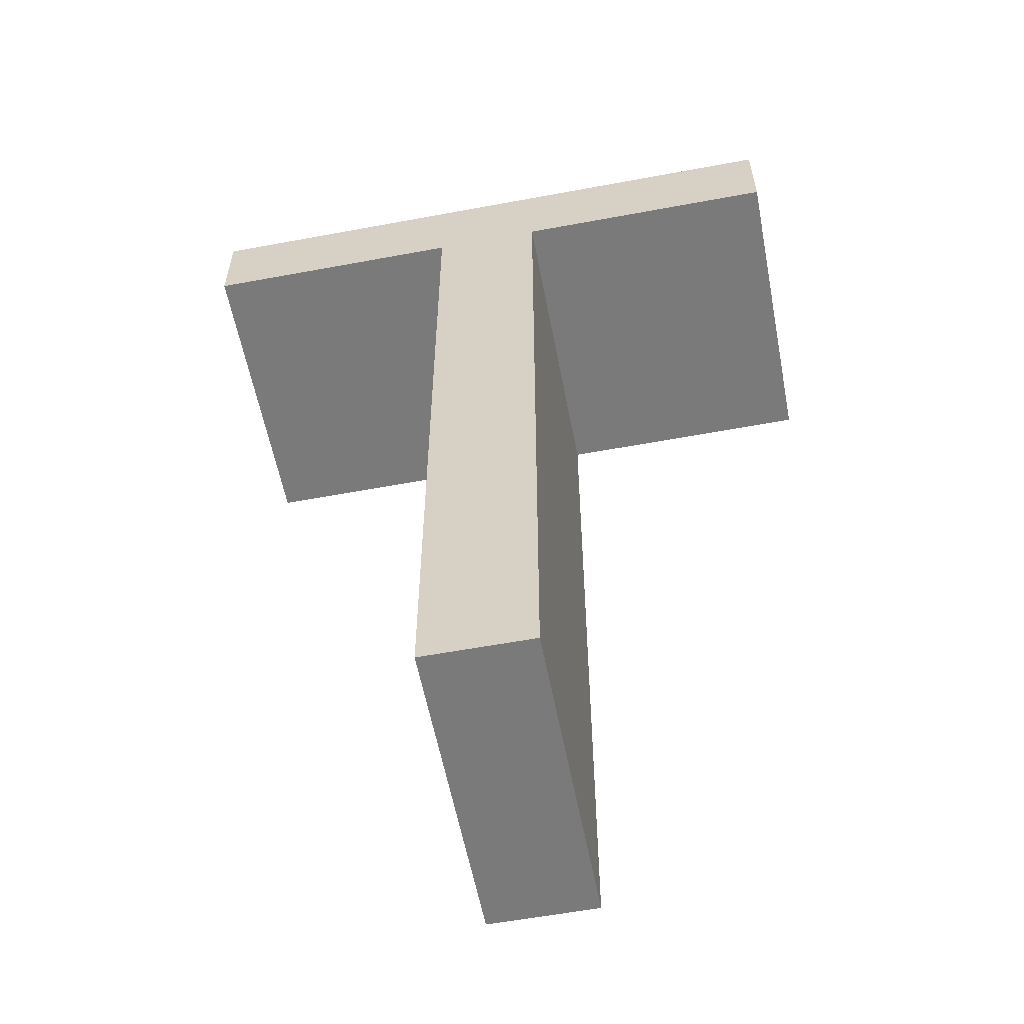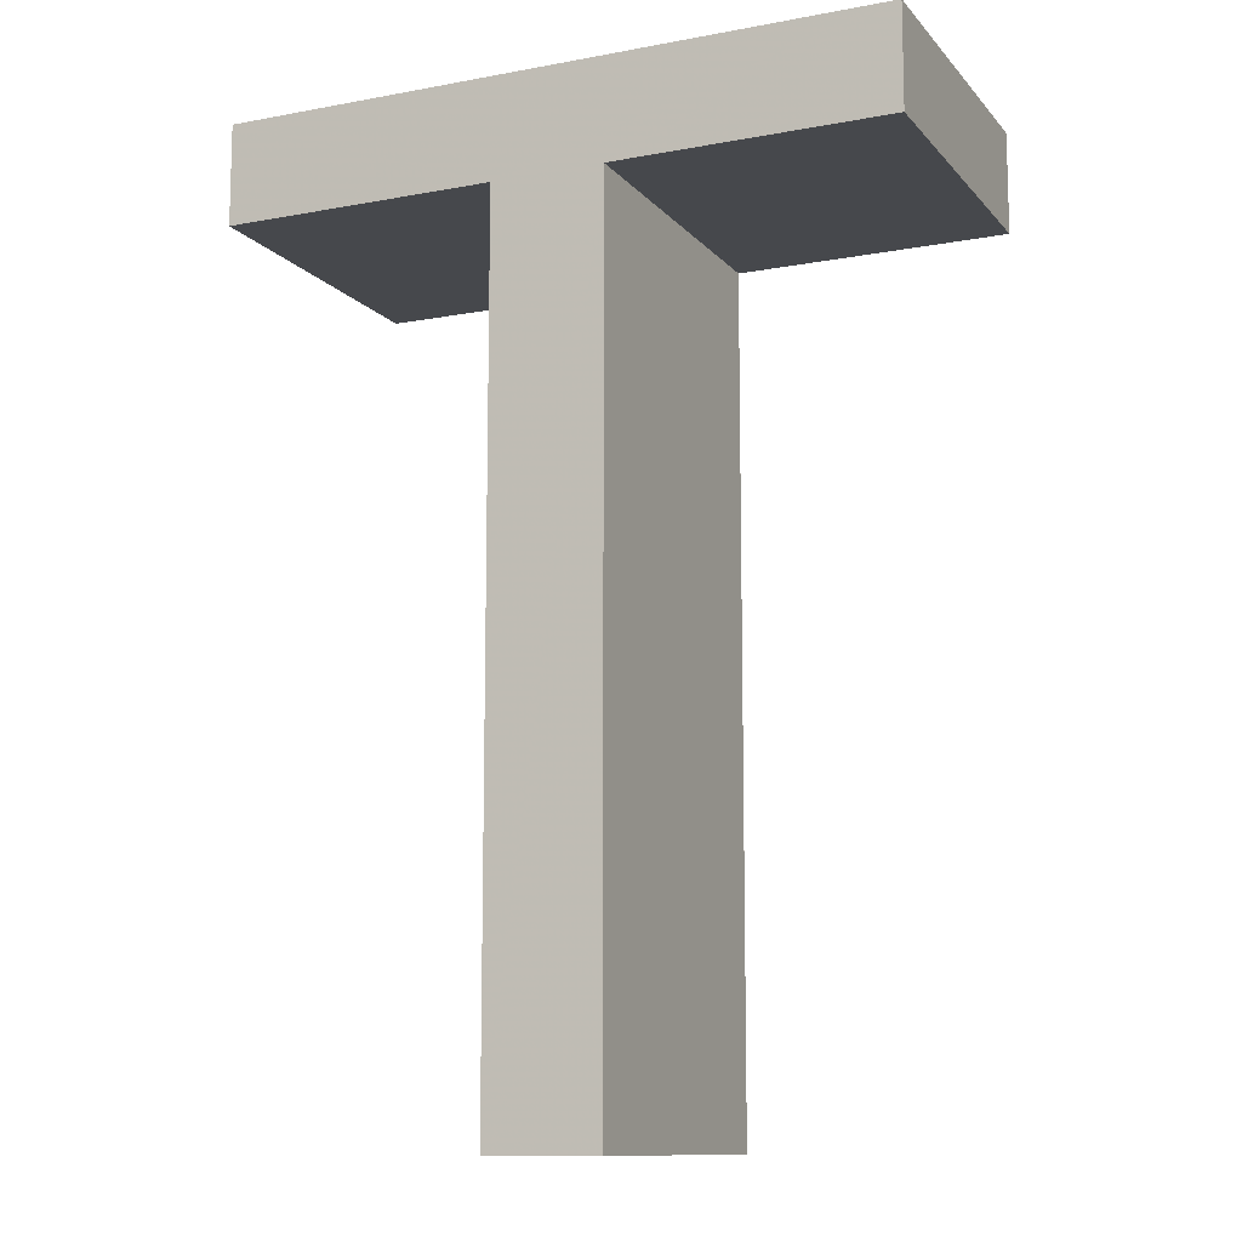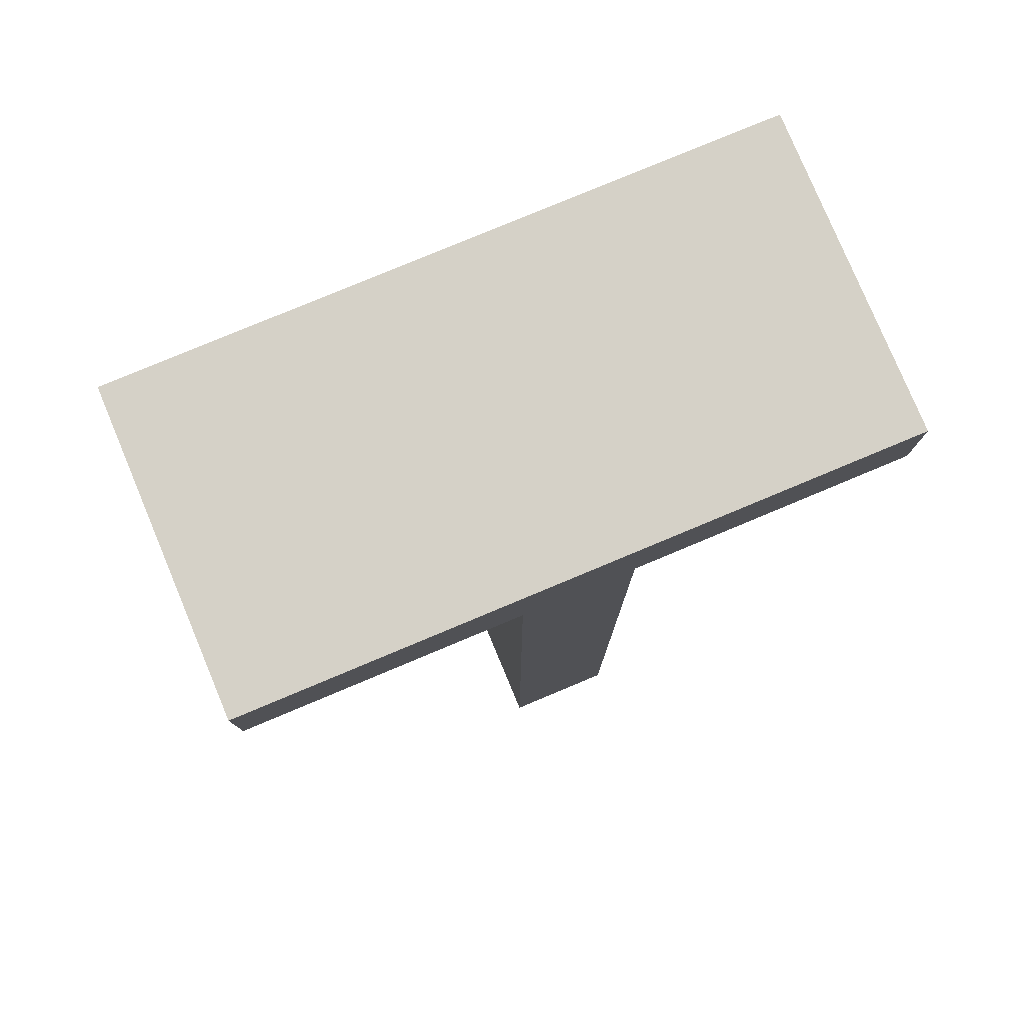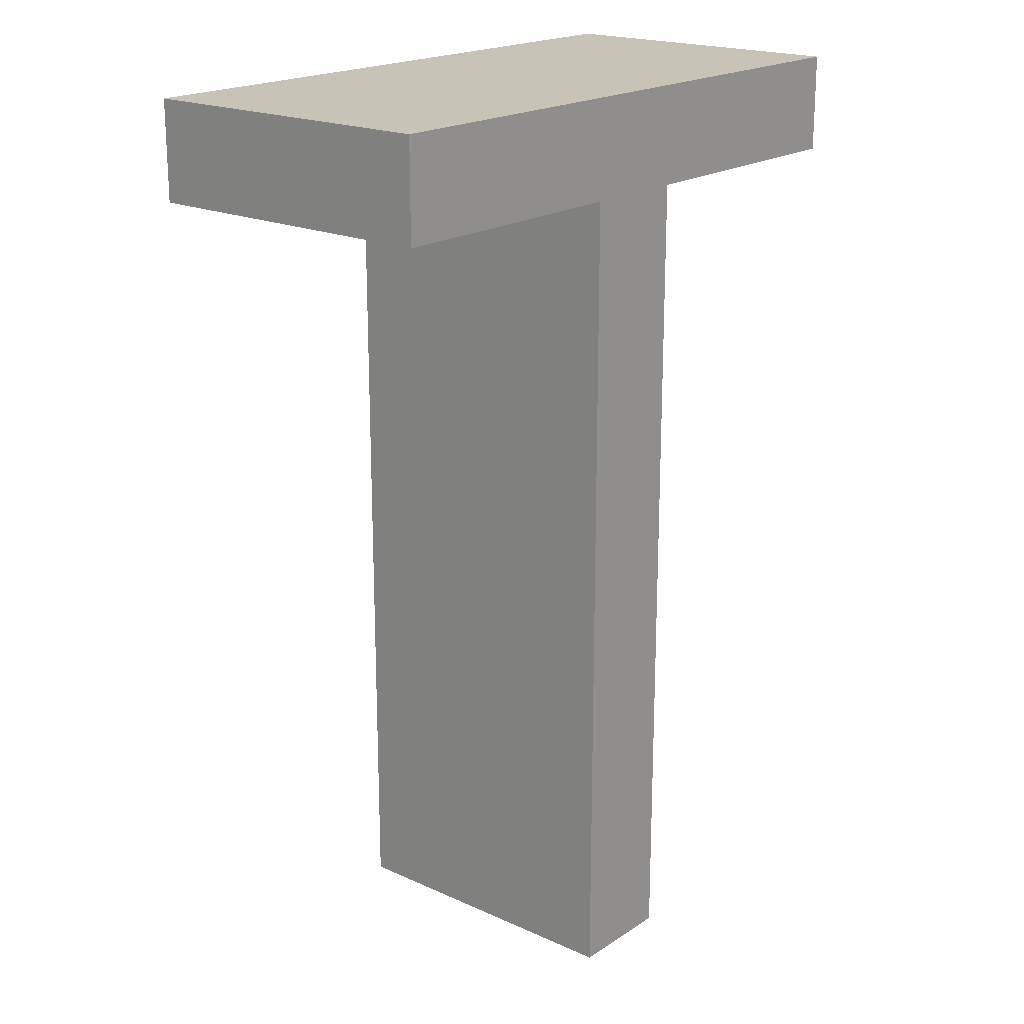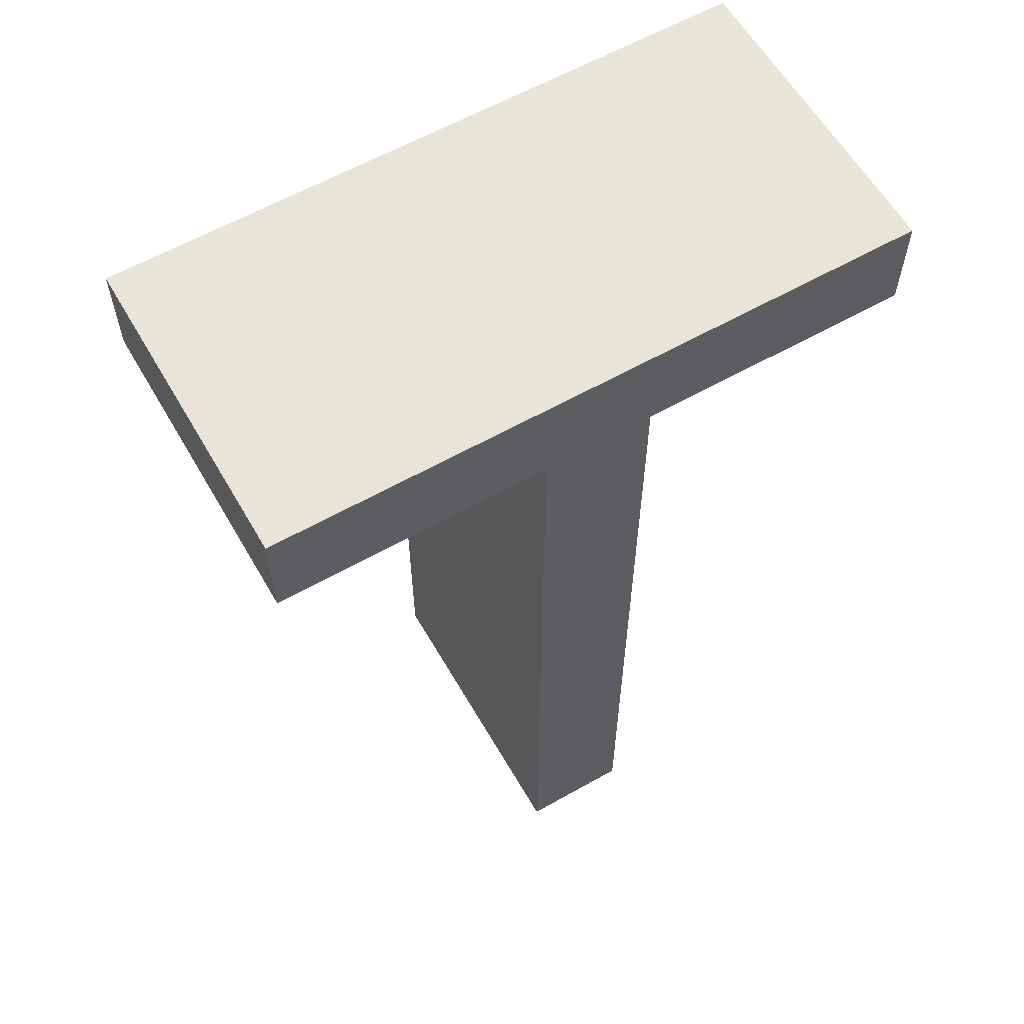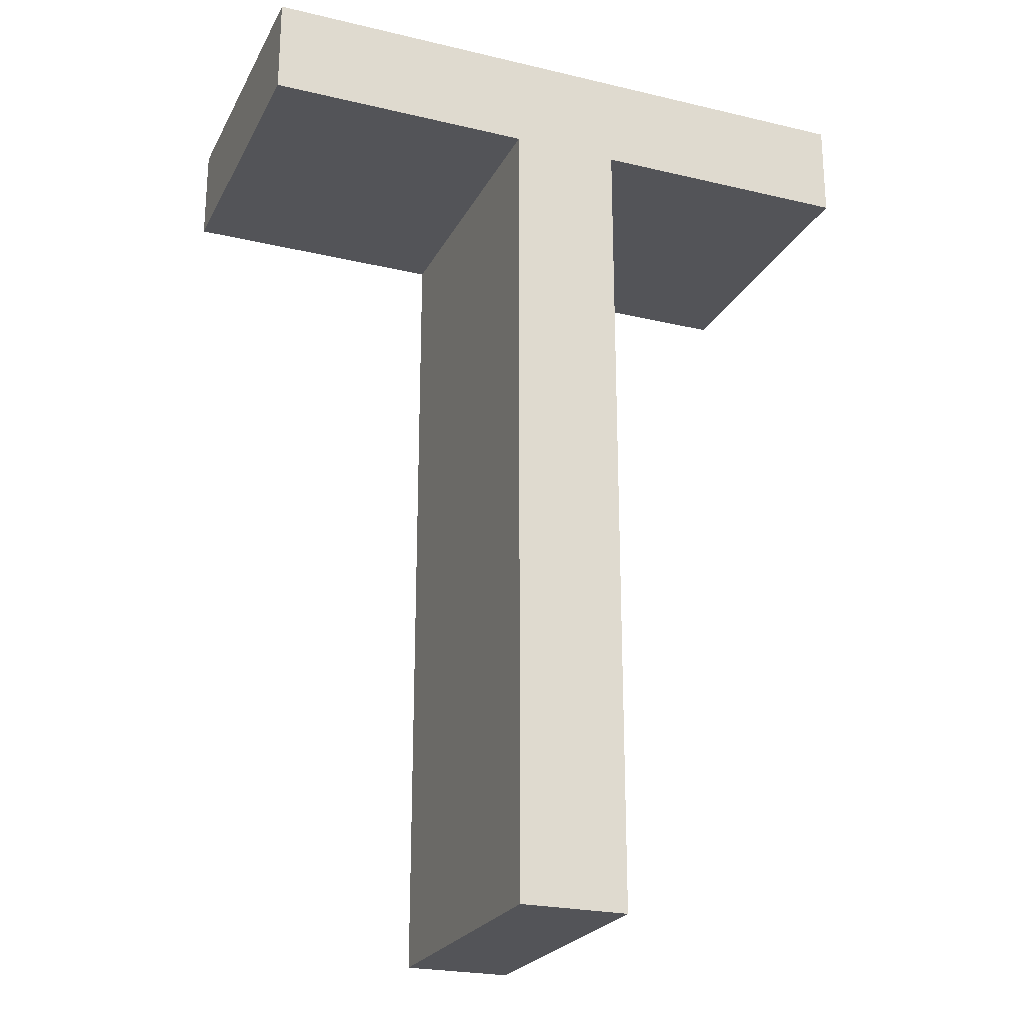
<metadata>
{"format":"obj","ext":"obj","renderer":"f3d","projection":"perspective","resolution":1024,"background":"white","views":[{"elev":-58.1,"azim":10.9,"up":"+Y"},{"elev":-11.5,"azim":24.2,"up":"+Y"},{"elev":79.0,"azim":-22.7,"up":"+Y"},{"elev":19.7,"azim":-50.1,"up":"+Y"},{"elev":60.6,"azim":-30.0,"up":"+Y"},{"elev":-23.6,"azim":158.3,"up":"+Y"}]}
</metadata>
<code>
o T
v 0.001914 -0.02248 0.2575
v -0.0162 0.02222 0.2575
v -0.003323 0.01748 0.2425
v 0.001914 0.01748 0.2575
v 0.001914 0.01748 0.2425
v -0.003323 -0.02248 0.2425
v 0.001914 -0.02248 0.2425
v -0.003323 -0.02248 0.2575
v -0.003323 0.01748 0.2575
v -0.0162 0.01748 0.2575
v -0.0162 0.01748 0.2425
v -0.0162 0.02222 0.2425
v 0.01482 0.02222 0.2575
v 0.01482 0.01748 0.2425
v 0.01482 0.02222 0.2425
v 0.01482 0.01748 0.2575
f 13 4 16
f 4 8 1
f 9 2 10
f 9 13 2
f 4 9 8
f 13 9 4
f 14 5 15
f 7 6 5
f 11 12 3
f 12 15 3
f 6 3 5
f 5 3 15
f 16 5 14
f 16 4 5
f 4 7 5
f 4 1 7
f 1 6 7
f 1 8 6
f 8 3 6
f 8 9 3
f 9 11 3
f 9 10 11
f 10 12 11
f 10 2 12
f 2 15 12
f 2 13 15
f 13 14 15
f 13 16 14

</code>
